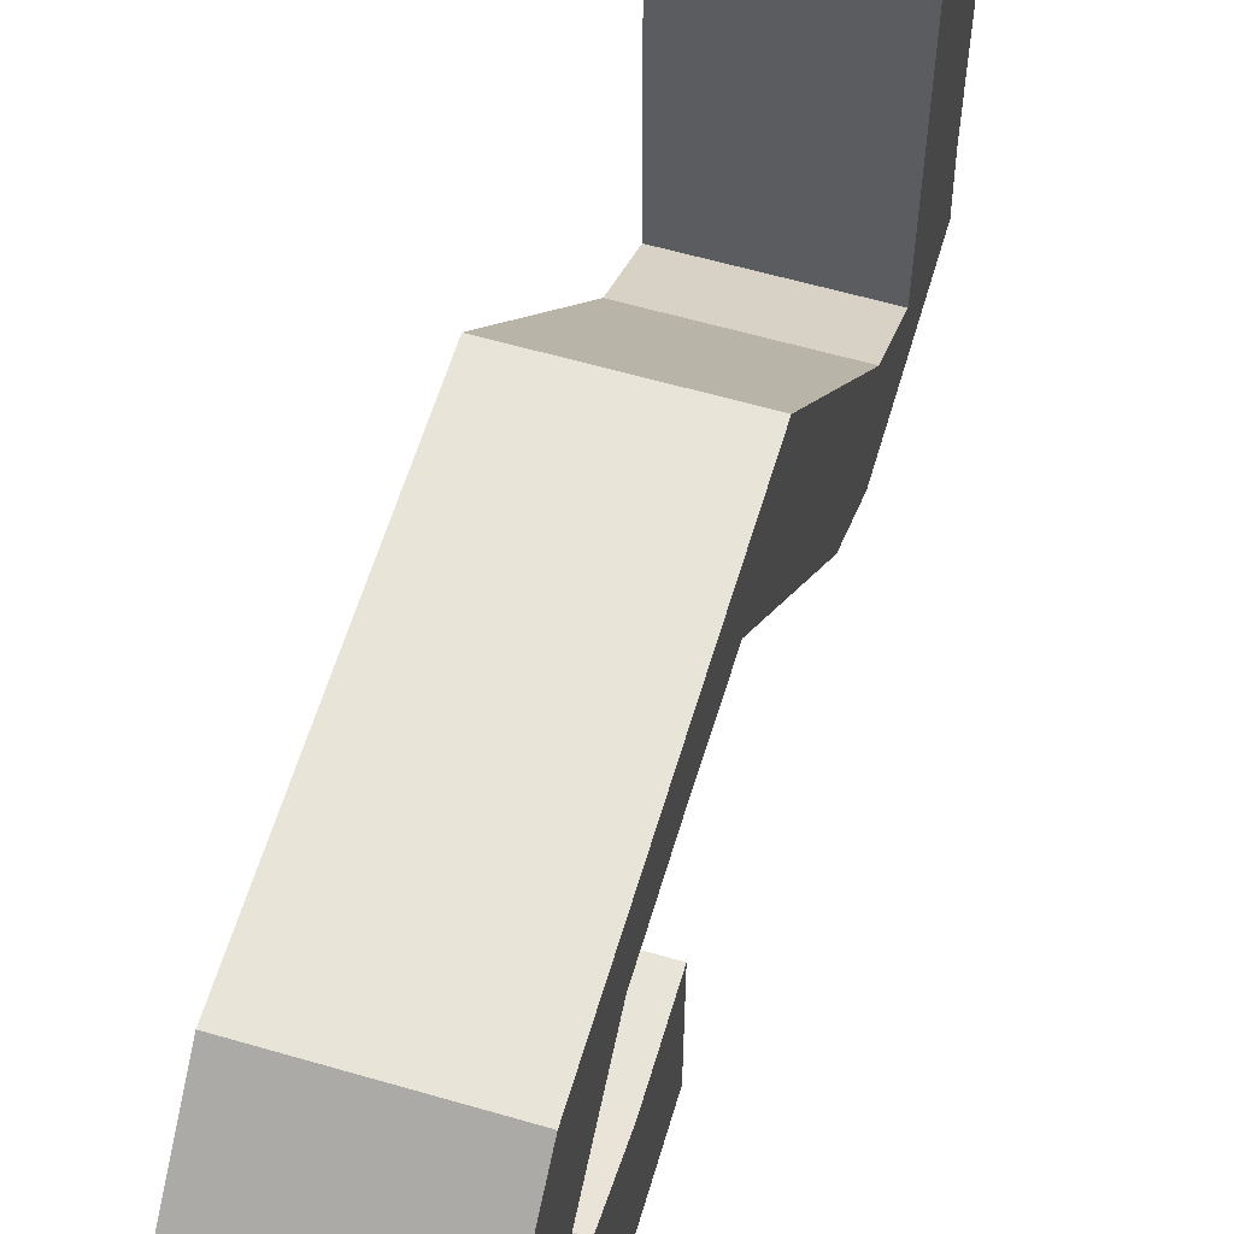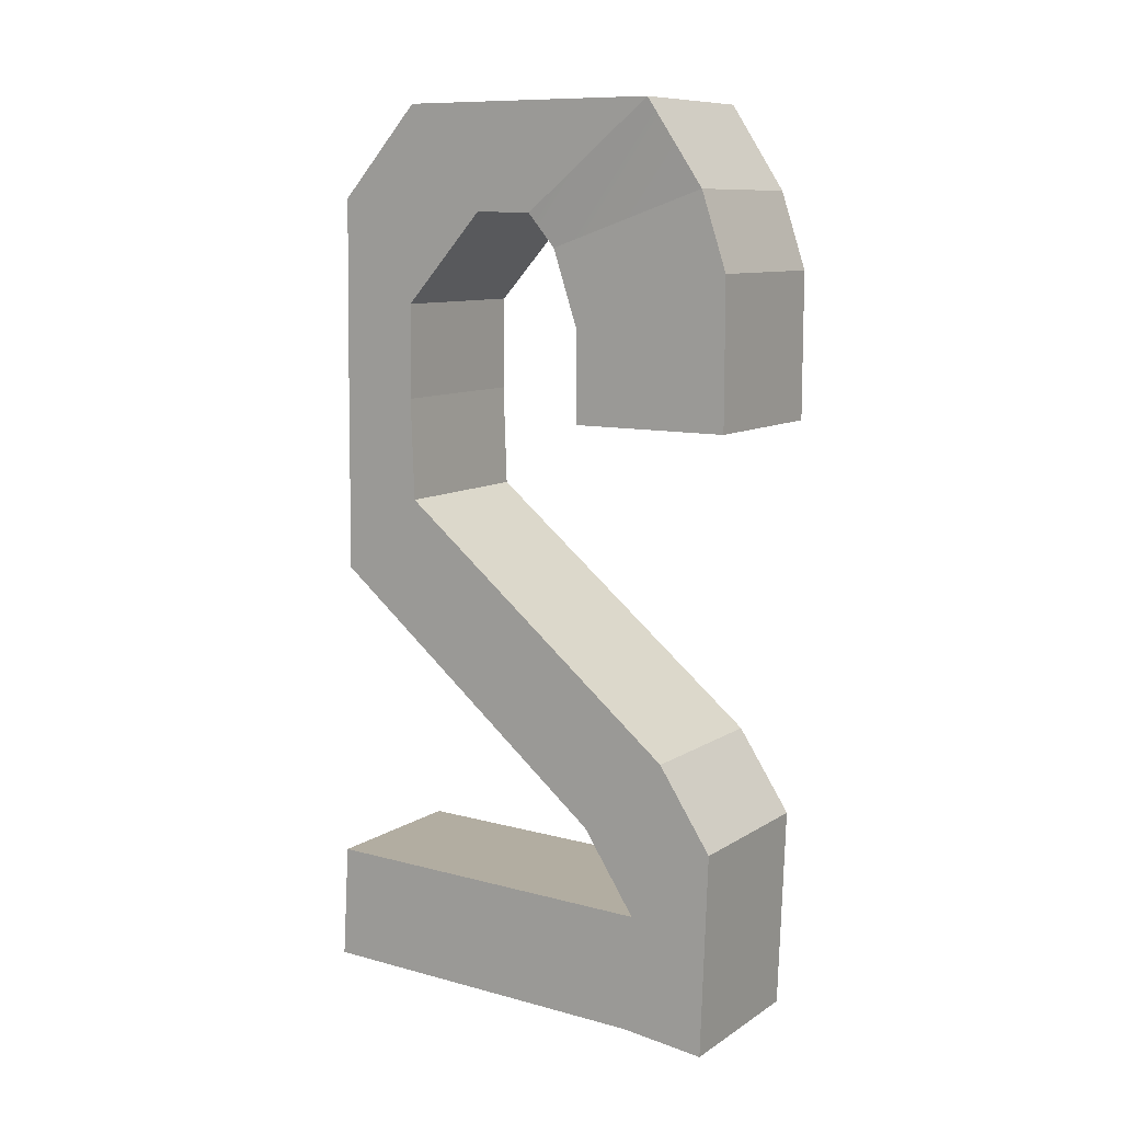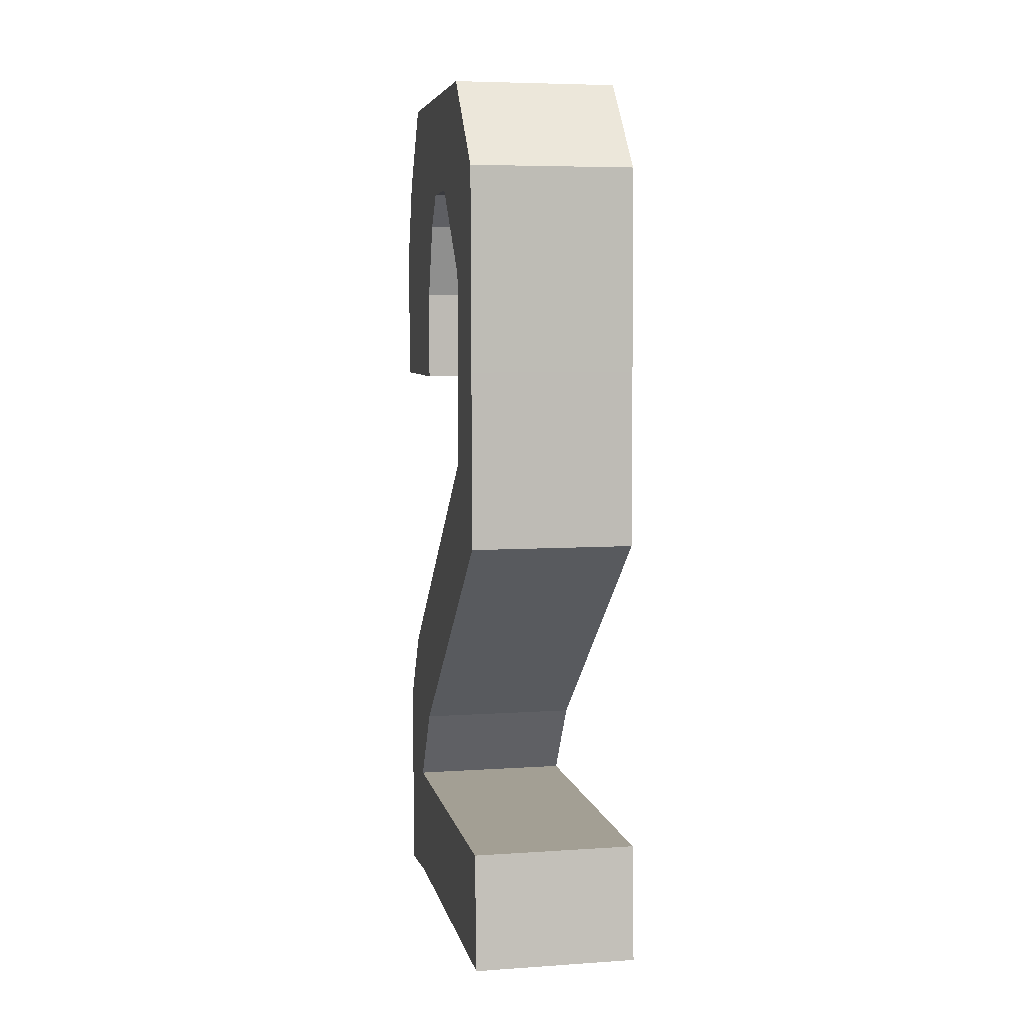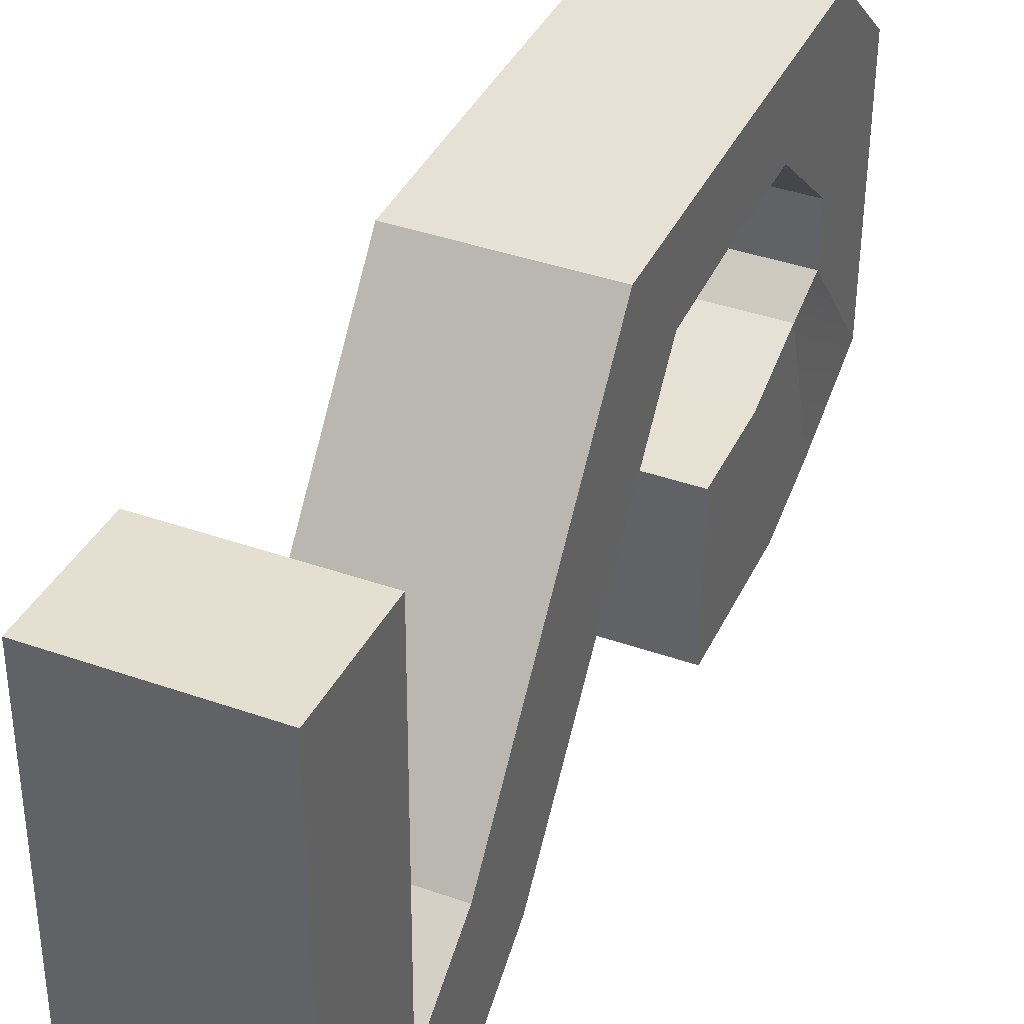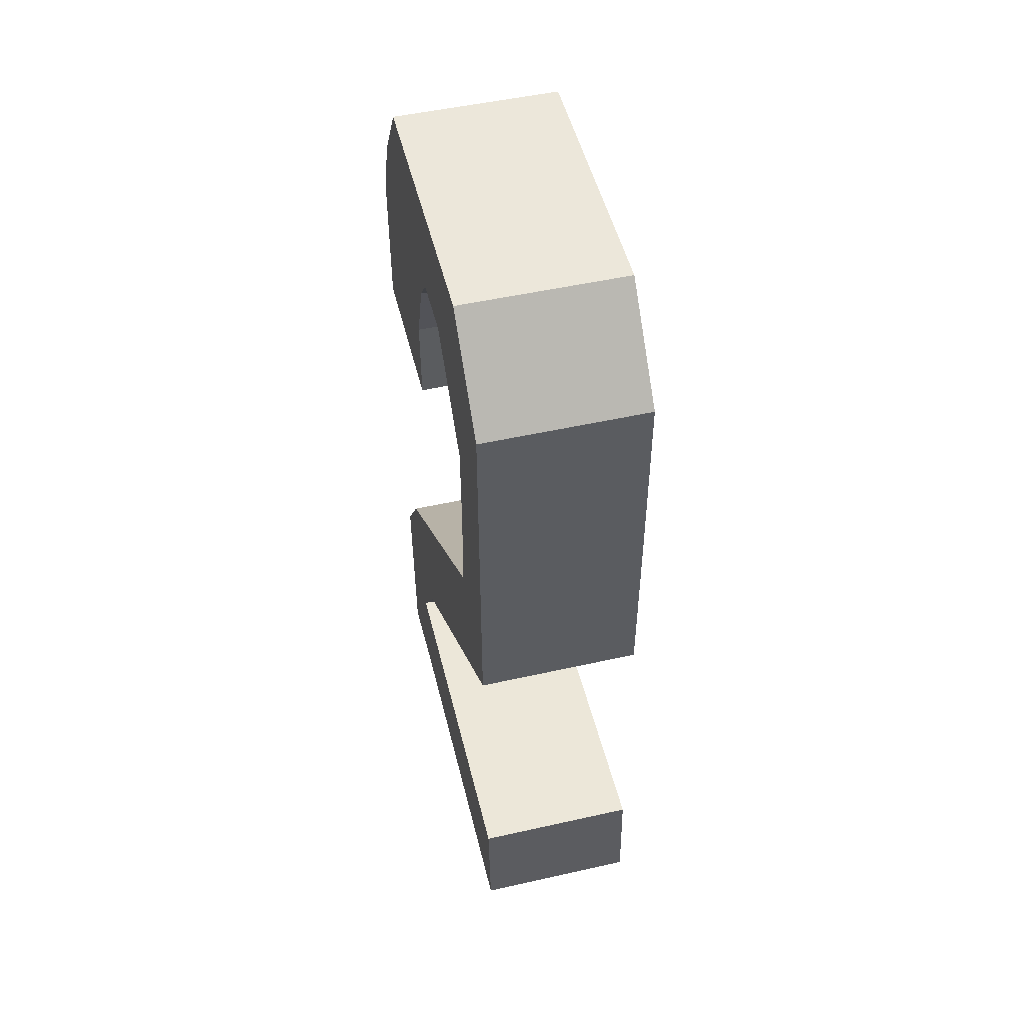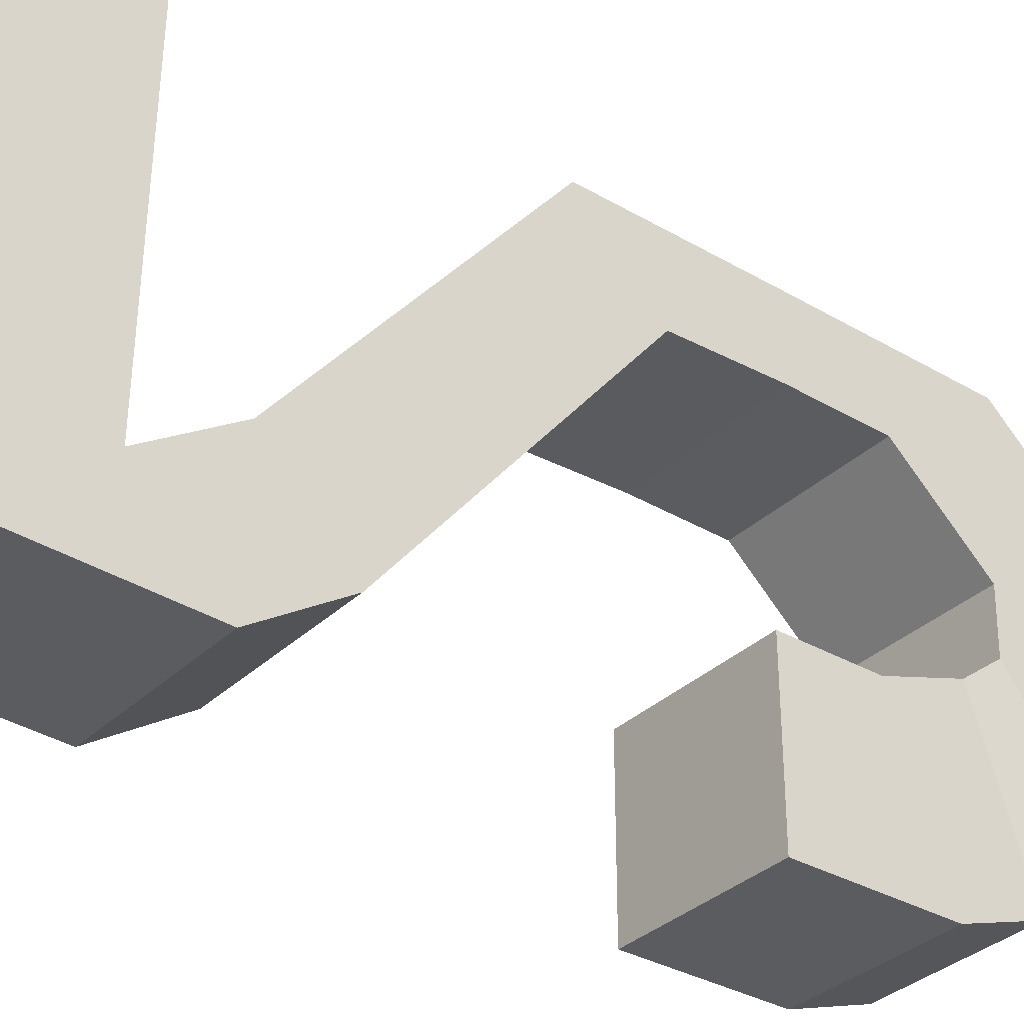
<metadata>
{"format":"obj","ext":"obj","renderer":"f3d","projection":"perspective","resolution":1024,"background":"white","views":[{"elev":59.8,"azim":-163.4,"up":"+Z"},{"elev":9.9,"azim":123.1,"up":"+Y"},{"elev":6.2,"azim":-11.3,"up":"+Y"},{"elev":39.6,"azim":23.6,"up":"+Z"},{"elev":51.1,"azim":-13.7,"up":"+Y"},{"elev":-33.7,"azim":51.9,"up":"+Z"}]}
</metadata>
<code>
o 2
g 2
v 0.4857 0.9376 -0.4251
v -0.5143 0.9376 -0.4251
v 0.4857 1.51 -0.4251
v -0.5143 1.51 -0.4251
v -0.5143 0.9376 -1.425
v -0.5143 1.847 -1.425
v 0.4857 0.9376 -1.425
v 0.4857 1.847 -1.425
v 0.5143 -2.849 -1.336
v -0.5143 -2.849 -1.336
v 0.5143 -2.795 -0.8062
v -0.5143 -2.795 -0.8062
v 0.4857 1.984 -0.2654
v -0.5143 1.984 -0.2654
v 0.4857 2.321 -1.265
v -0.5143 2.321 -1.265
v 0.5143 2.189 -0.1058
v -0.5143 2.189 -0.1058
v 0.5143 2.84 -0.9203
v -0.5143 2.84 -0.9203
v 0.5143 2.198 0.2666
v -0.5143 2.198 0.2666
v 0.5143 2.849 0.7546
v -0.5143 2.849 0.7546
v 0.5143 1.631 0.788
v -0.5143 1.631 0.788
v 0.5143 2.282 1.276
v -0.5143 2.282 1.276
v 0.5143 1.038 0.7971
v -0.5143 1.038 0.7971
v 0.5143 1.015 1.294
v -0.5143 1.015 1.294
v 0.5143 0.3958 0.7742
v -0.5143 0.3958 0.7742
v 0.5143 -0.08966 1.304
v -0.5143 -0.08966 1.304
v 0.5143 -1.064 -1.044
v -0.5143 -1.064 -1.044
v 0.5143 -1.549 -0.514
v -0.5143 -1.549 -0.514
v 0.5143 -1.571 -1.382
v -0.5143 -1.571 -1.382
v 0.5143 -2.056 -0.8518
v -0.5143 -2.056 -0.8518
v -0.5143 -2.025 1.38
v 0.5143 -2.025 1.38
v -0.5143 -2.764 1.425
v 0.5143 -2.764 1.425
f 3 4 2 1
f 4 6 5 2
f 6 8 7 5
f 8 3 1 7
f 11 12 10 9
f 1 2 5 7
f 13 14 4 3
f 15 13 3 8
f 14 16 6 4
f 16 15 8 6
f 17 18 14 13
f 19 17 13 15
f 18 20 16 14
f 20 19 15 16
f 21 22 18 17
f 23 21 17 19
f 22 24 20 18
f 24 23 19 20
f 25 26 22 21
f 27 25 21 23
f 26 28 24 22
f 28 27 23 24
f 29 30 26 25
f 31 29 25 27
f 30 32 28 26
f 32 31 27 28
f 33 34 30 29
f 35 33 29 31
f 34 36 32 30
f 36 35 31 32
f 37 38 34 33
f 39 37 33 35
f 38 40 36 34
f 40 39 35 36
f 41 42 38 37
f 43 41 37 39
f 42 44 40 38
f 44 43 39 40
f 9 10 42 41
f 11 9 41 43
f 10 12 44 42
f 47 48 46 45
f 45 46 43 44
f 47 45 44 12
f 46 48 11 43
f 48 47 12 11

</code>
